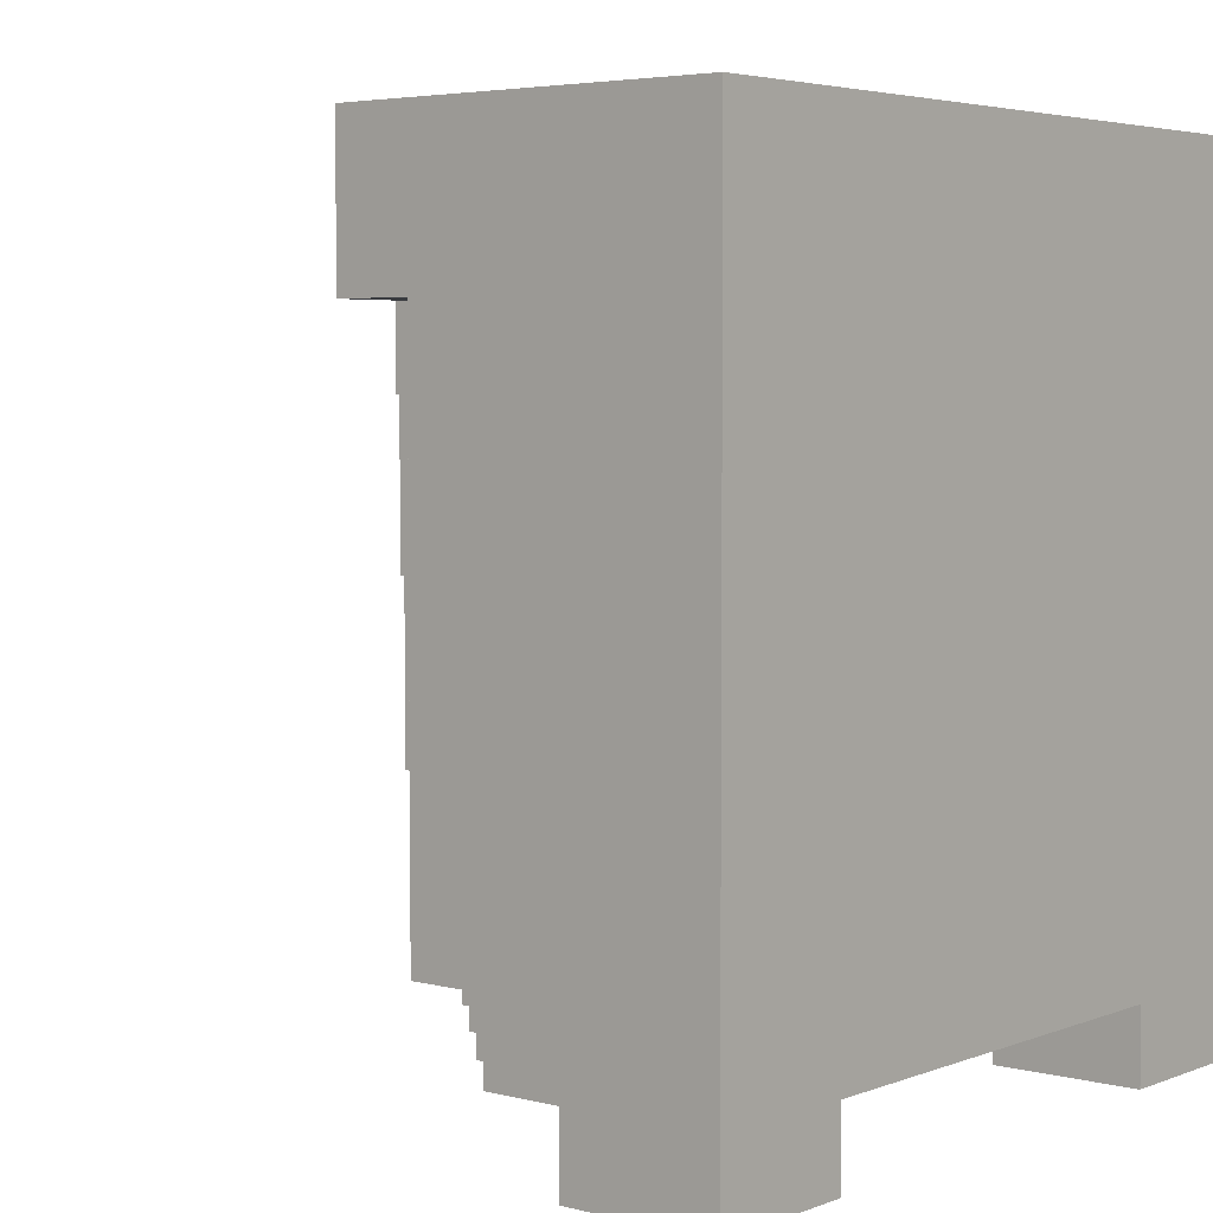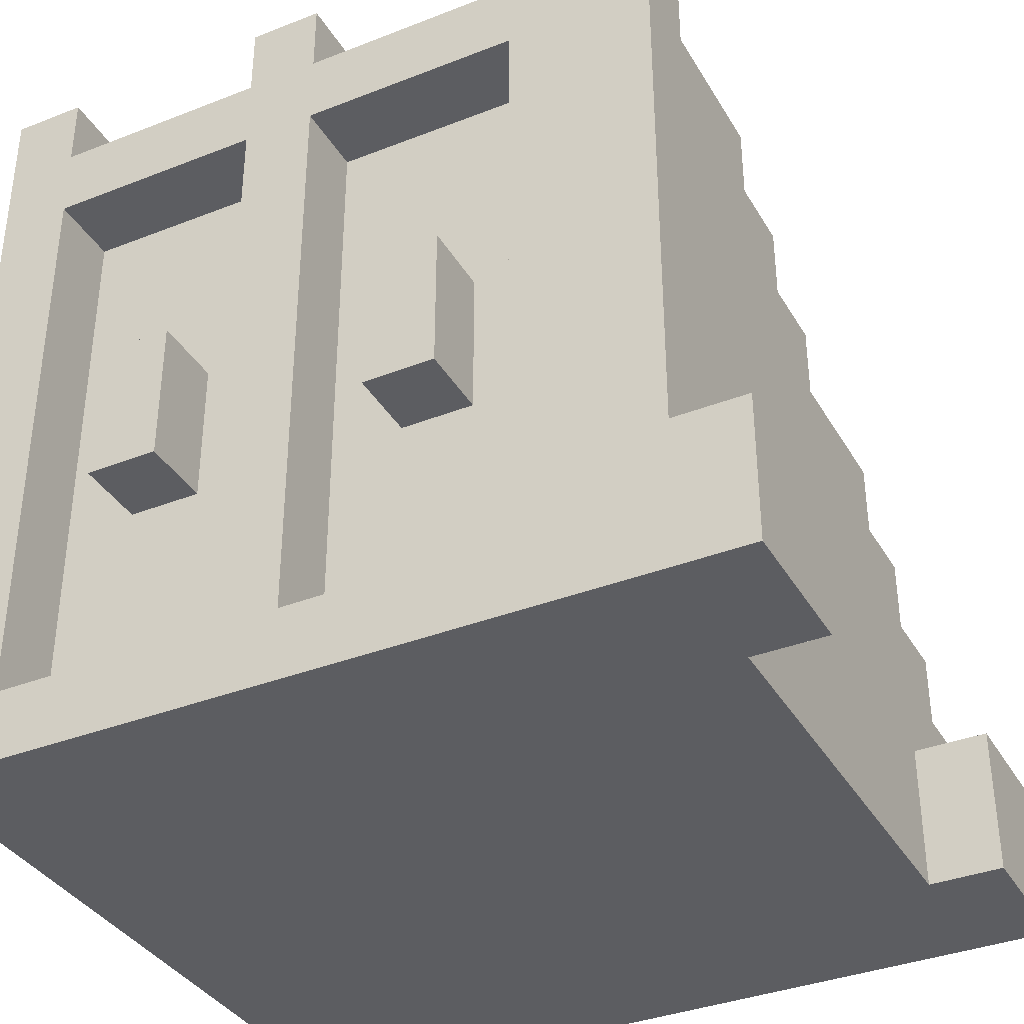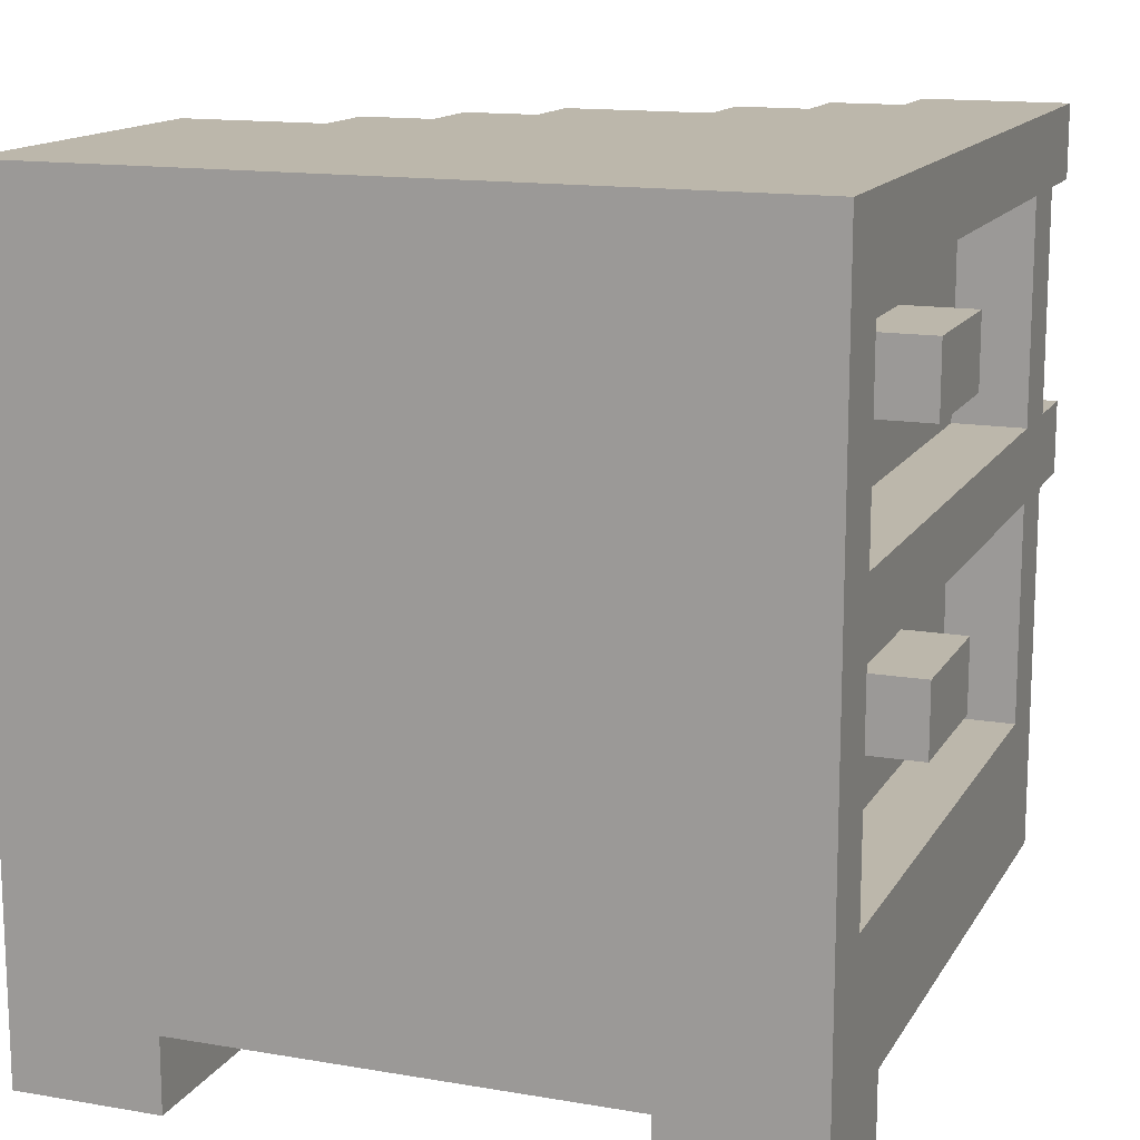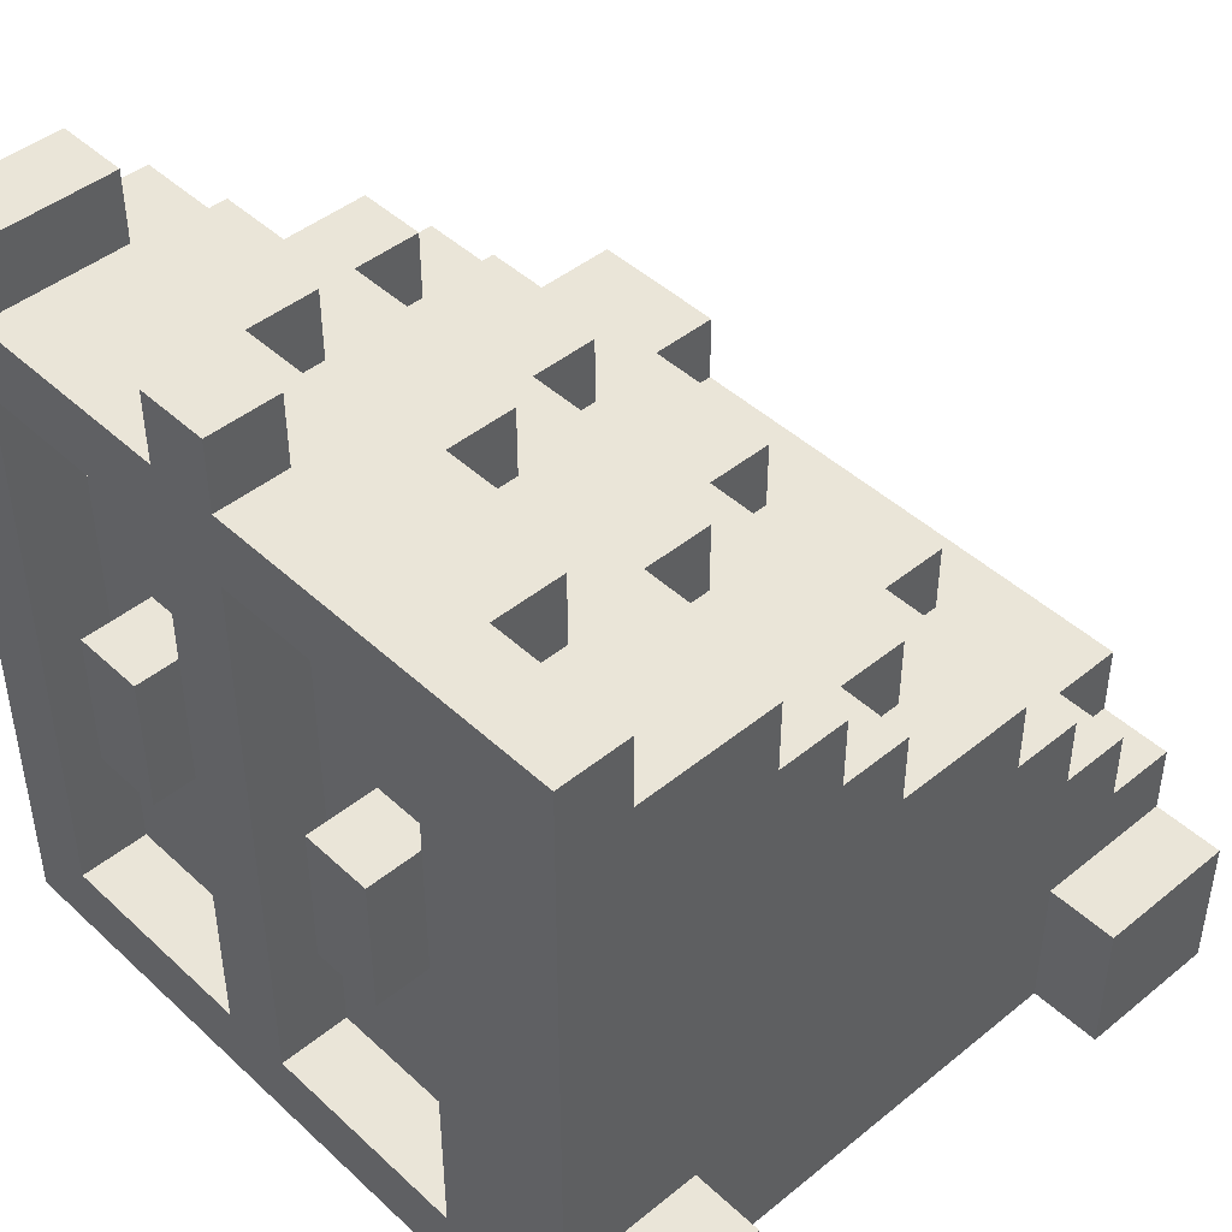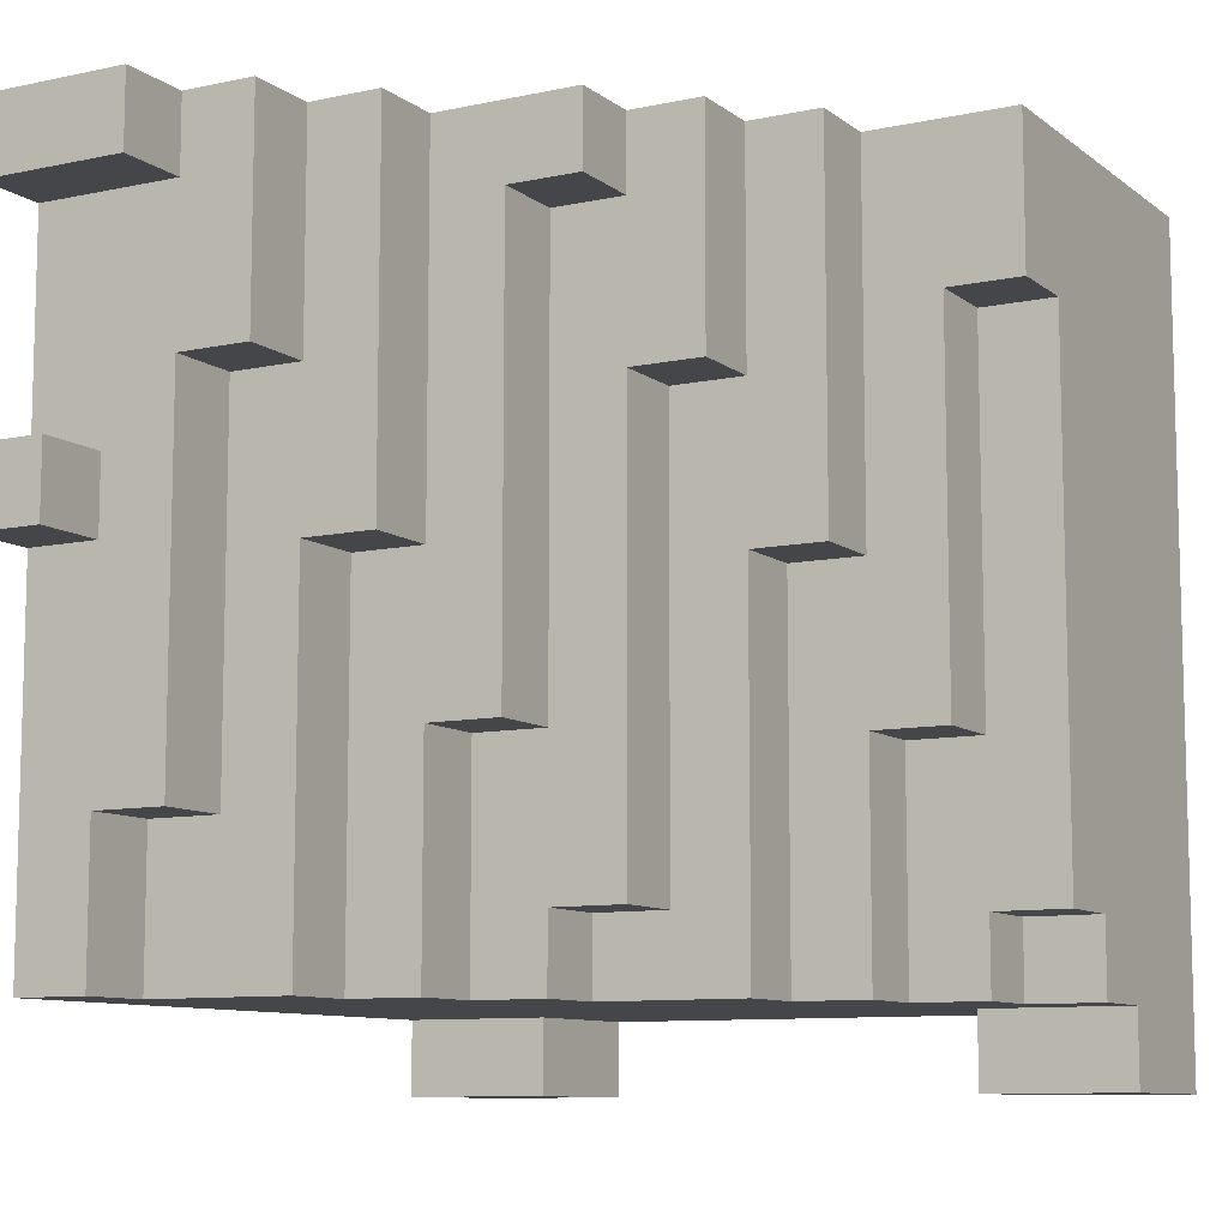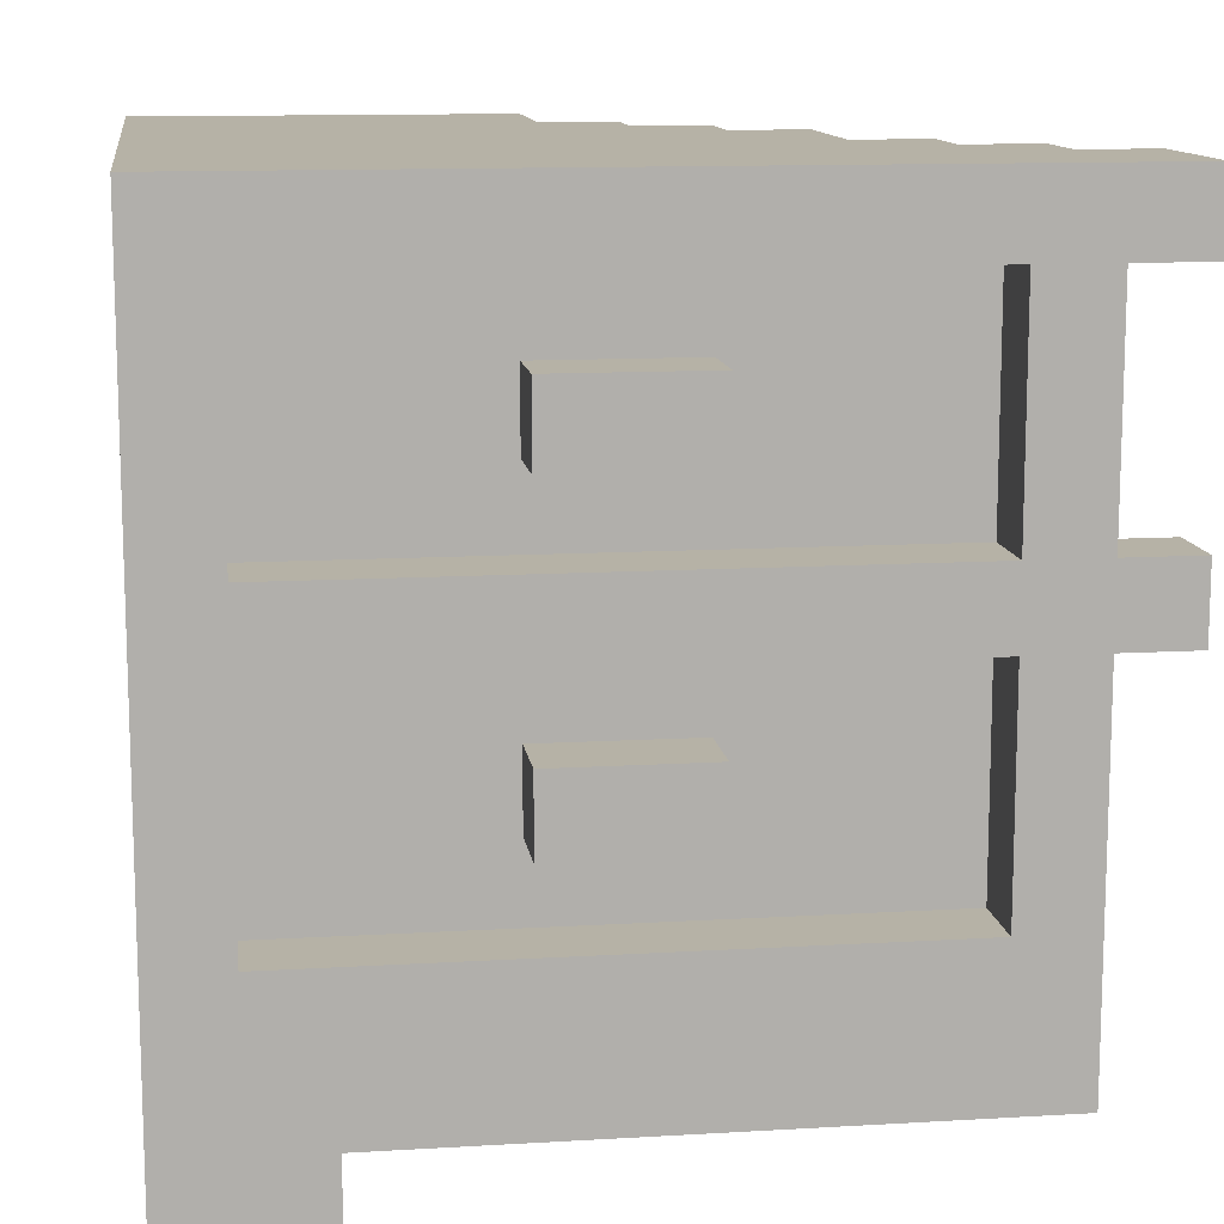
<metadata>
{"format":"obj","ext":"obj","renderer":"f3d","projection":"perspective","resolution":1024,"background":"white","views":[{"elev":4.3,"azim":129.4,"up":"+Y"},{"elev":-36.4,"azim":-63.0,"up":"+Z"},{"elev":14.3,"azim":-159.5,"up":"+Y"},{"elev":45.2,"azim":-43.2,"up":"+Z"},{"elev":-9.5,"azim":29.2,"up":"+Y"},{"elev":12.2,"azim":-98.0,"up":"+Y"}]}
</metadata>
<code>
g Dresser1
v -5 0 -12
v -5 0 -14
v -5 1 -4
v -5 1 -12
v -5 1 -14
v -5 3 -5
v -5 3 -13
v -5 4 -8
v -5 4 -10
v -5 5 -8
v -5 5 -10
v -5 6 -3
v -5 6 -4
v -5 6 -5
v -5 6 -13
v -5 7 -3
v -5 7 -4
v -5 7 -5
v -5 7 -13
v -5 8 -8
v -5 8 -10
v -5 9 -8
v -5 9 -10
v -5 10 -3
v -5 10 -4
v -5 10 -5
v -5 10 -13
v -5 11 -3
v -5 11 -14
v -4 3 -5
v -4 3 -13
v -4 4 -8
v -4 4 -10
v -4 5 -8
v -4 5 -10
v -4 6 -5
v -4 6 -13
v -4 7 -5
v -4 7 -13
v -4 8 -8
v -4 8 -10
v -4 9 -8
v -4 9 -10
v -4 10 -5
v -4 10 -13
v 3 0 -12
v 3 0 -14
v 3 1 -12
v 3 1 -14
v -4 1 -4
v -4 1 -5
v -4 3 -4
v -4 3 -5
v -4 6 -3
v -4 6 -4
v -4 7 -3
v -4 7 -4
v -3 0 -12
v -3 0 -14
v -3 1 -12
v -3 1 -14
v -3 3 -4
v -3 3 -5
v -3 8 -4
v -3 8 -5
v -3 10 -3
v -3 10 -4
v -3 11 -3
v -3 11 -4
v -2 1 -5
v -2 1 -6
v -2 6 -5
v -2 6 -6
v -2 8 -4
v -2 8 -5
v -2 11 -4
v -2 11 -5
v -1 1 -6
v -1 1 -7
v -1 4 -6
v -1 4 -7
v -1 6 -5
v -1 6 -6
v -1 11 -5
v -1 11 -6
v 0 1 -7
v 0 1 -8
v 0 2 -7
v 0 2 -8
v 0 4 -6
v 0 4 -7
v 0 10 -6
v 0 10 -7
v 1 2 -7
v 1 2 -8
v 1 8 -7
v 1 8 -8
v 1 10 -6
v 1 10 -7
v 1 11 -6
v 1 11 -7
v 2 1 -8
v 2 1 -9
v 2 6 -8
v 2 6 -9
v 2 8 -7
v 2 8 -8
v 2 11 -7
v 2 11 -8
v 3 1 -9
v 3 1 -10
v 3 4 -9
v 3 4 -10
v 3 6 -8
v 3 6 -9
v 3 11 -8
v 3 11 -9
v 4 1 -10
v 4 1 -11
v 4 2 -10
v 4 2 -11
v 4 4 -9
v 4 4 -10
v 4 9 -9
v 4 9 -10
v 5 0 -12
v 5 0 -14
v 5 1 -11
v 5 1 -12
v 5 1 -14
v 5 2 -10
v 5 2 -11
v 5 9 -9
v 5 9 -10
v 5 11 -9
v 5 11 -14
v -5 6 -3
v -5 7 -3
v -5 10 -3
v -5 11 -3
v -4 6 -3
v -4 7 -3
v -3 10 -3
v -3 11 -3
v -5 1 -4
v -5 6 -4
v -5 7 -4
v -5 10 -4
v -4 1 -4
v -4 3 -4
v -4 6 -4
v -4 7 -4
v -3 3 -4
v -3 8 -4
v -3 10 -4
v -3 11 -4
v -2 8 -4
v -2 11 -4
v -4 1 -5
v -4 3 -5
v -3 3 -5
v -3 8 -5
v -2 1 -5
v -2 6 -5
v -2 8 -5
v -2 11 -5
v -1 6 -5
v -1 11 -5
v -2 1 -6
v -2 6 -6
v -1 1 -6
v -1 4 -6
v -1 6 -6
v -1 11 -6
v 0 4 -6
v 0 10 -6
v 1 10 -6
v 1 11 -6
v -1 1 -7
v -1 4 -7
v 0 1 -7
v 0 2 -7
v 0 4 -7
v 0 10 -7
v 1 2 -7
v 1 8 -7
v 1 10 -7
v 1 11 -7
v 2 8 -7
v 2 11 -7
v -5 4 -8
v -5 5 -8
v -5 8 -8
v -5 9 -8
v -4 4 -8
v -4 5 -8
v -4 8 -8
v -4 9 -8
v 0 1 -8
v 0 2 -8
v 1 2 -8
v 1 8 -8
v 2 1 -8
v 2 6 -8
v 2 8 -8
v 2 11 -8
v 3 6 -8
v 3 11 -8
v 2 1 -9
v 2 6 -9
v 3 1 -9
v 3 4 -9
v 3 6 -9
v 3 11 -9
v 4 4 -9
v 4 9 -9
v 5 9 -9
v 5 11 -9
v 3 1 -10
v 3 4 -10
v 4 1 -10
v 4 2 -10
v 4 4 -10
v 4 9 -10
v 5 2 -10
v 5 9 -10
v 4 1 -11
v 4 2 -11
v 5 1 -11
v 5 2 -11
v -5 0 -12
v -5 1 -12
v -3 0 -12
v -3 1 -12
v 3 0 -12
v 3 1 -12
v 5 0 -12
v 5 1 -12
v -5 3 -13
v -5 6 -13
v -5 7 -13
v -5 10 -13
v -4 3 -13
v -4 6 -13
v -4 7 -13
v -4 10 -13
v -5 3 -5
v -5 6 -5
v -5 7 -5
v -5 10 -5
v -4 3 -5
v -4 6 -5
v -4 7 -5
v -4 10 -5
v -5 4 -10
v -5 5 -10
v -5 8 -10
v -5 9 -10
v -4 4 -10
v -4 5 -10
v -4 8 -10
v -4 9 -10
v -5 0 -14
v -5 1 -14
v -5 11 -14
v -3 0 -14
v -3 1 -14
v 3 0 -14
v 3 1 -14
v 5 0 -14
v 5 1 -14
v 5 11 -14
v -5 0 -12
v -3 0 -12
v 3 0 -12
v 5 0 -12
v -5 0 -14
v -3 0 -14
v 3 0 -14
v 5 0 -14
v -5 1 -4
v -4 1 -4
v -4 1 -5
v -2 1 -5
v -2 1 -6
v -1 1 -6
v -1 1 -7
v 0 1 -7
v 0 1 -8
v 2 1 -8
v 2 1 -9
v 3 1 -9
v 3 1 -10
v 4 1 -10
v 4 1 -11
v 5 1 -11
v -5 1 -12
v -3 1 -12
v 3 1 -12
v 5 1 -12
v -3 1 -14
v 3 1 -14
v 0 2 -7
v 1 2 -7
v 0 2 -8
v 1 2 -8
v 4 2 -10
v 5 2 -10
v 4 2 -11
v 5 2 -11
v -4 3 -4
v -3 3 -4
v -4 3 -5
v -3 3 -5
v -1 4 -6
v 0 4 -6
v -1 4 -7
v 0 4 -7
v -5 4 -8
v -4 4 -8
v 3 4 -9
v 4 4 -9
v -5 4 -10
v -4 4 -10
v 3 4 -10
v 4 4 -10
v -5 6 -3
v -4 6 -3
v -5 6 -4
v -4 6 -4
v -5 6 -5
v -4 6 -5
v -2 6 -5
v -1 6 -5
v -2 6 -6
v -1 6 -6
v 2 6 -8
v 3 6 -8
v 2 6 -9
v 3 6 -9
v -5 6 -13
v -4 6 -13
v -3 8 -4
v -2 8 -4
v -3 8 -5
v -2 8 -5
v 1 8 -7
v 2 8 -7
v -5 8 -8
v -4 8 -8
v 1 8 -8
v 2 8 -8
v -5 8 -10
v -4 8 -10
v 4 9 -9
v 5 9 -9
v 4 9 -10
v 5 9 -10
v -5 10 -3
v -3 10 -3
v -5 10 -4
v -3 10 -4
v -5 10 -5
v -4 10 -5
v 0 10 -6
v 1 10 -6
v 0 10 -7
v 1 10 -7
v -5 10 -13
v -4 10 -13
v -5 3 -5
v -4 3 -5
v -5 3 -13
v -4 3 -13
v -5 5 -8
v -4 5 -8
v -5 5 -10
v -4 5 -10
v -5 7 -3
v -4 7 -3
v -5 7 -4
v -4 7 -4
v -5 7 -5
v -4 7 -5
v -5 7 -13
v -4 7 -13
v -5 9 -8
v -4 9 -8
v -5 9 -10
v -4 9 -10
v -5 11 -3
v -3 11 -3
v -3 11 -4
v -2 11 -4
v -2 11 -5
v -1 11 -5
v -1 11 -6
v 1 11 -6
v 1 11 -7
v 2 11 -7
v 2 11 -8
v 3 11 -8
v 3 11 -9
v 5 11 -9
v -5 11 -14
v 5 11 -14
f 4 2 1
f 5 2 4
f 6 4 3
f 6 5 4
f 7 5 6
f 10 9 8
f 11 9 10
f 13 6 3
f 14 6 13
f 15 5 7
f 16 14 13
f 16 15 14
f 16 13 12
f 17 15 16
f 18 15 17
f 19 5 15
f 19 15 18
f 22 21 20
f 23 21 22
f 25 18 17
f 26 18 25
f 27 5 19
f 28 26 25
f 28 27 26
f 28 25 24
f 29 5 27
f 29 27 28
f 32 31 30
f 33 31 32
f 34 32 30
f 35 31 33
f 36 34 30
f 36 35 34
f 37 31 35
f 37 35 36
f 40 39 38
f 41 39 40
f 42 40 38
f 43 39 41
f 44 42 38
f 44 43 42
f 45 39 43
f 45 43 44
f 48 47 46
f 49 47 48
f 50 51 52
f 52 51 53
f 54 55 56
f 56 55 57
f 58 59 60
f 60 59 61
f 62 63 64
f 64 63 65
f 66 67 68
f 68 67 69
f 70 71 72
f 72 71 73
f 74 75 76
f 76 75 77
f 78 79 80
f 80 79 81
f 82 83 84
f 84 83 85
f 86 87 88
f 88 87 89
f 90 91 92
f 92 91 93
f 94 95 96
f 96 95 97
f 98 99 100
f 100 99 101
f 102 103 104
f 104 103 105
f 106 107 108
f 108 107 109
f 110 111 112
f 112 111 113
f 114 115 116
f 116 115 117
f 118 119 120
f 120 119 121
f 122 123 124
f 124 123 125
f 126 127 129
f 129 127 130
f 128 129 132
f 129 130 132
f 131 132 134
f 133 134 135
f 132 130 136
f 135 134 136
f 134 132 136
f 141 138 137
f 142 138 141
f 143 140 139
f 144 140 143
f 149 146 145
f 150 146 149
f 151 146 150
f 152 148 147
f 153 151 150
f 153 152 151
f 154 148 152
f 154 152 153
f 155 148 154
f 157 156 155
f 157 155 154
f 158 156 157
f 161 160 159
f 163 161 159
f 163 162 161
f 164 162 163
f 165 162 164
f 167 166 165
f 167 165 164
f 168 166 167
f 171 170 169
f 172 170 171
f 173 170 172
f 175 174 173
f 175 173 172
f 176 174 175
f 177 174 176
f 178 174 177
f 181 180 179
f 182 180 181
f 183 180 182
f 185 184 183
f 185 183 182
f 186 184 185
f 187 184 186
f 189 188 187
f 189 187 186
f 190 188 189
f 195 192 191
f 196 192 195
f 197 194 193
f 198 194 197
f 201 200 199
f 203 201 199
f 203 202 201
f 204 202 203
f 205 202 204
f 207 205 204
f 207 206 205
f 208 206 207
f 211 210 209
f 212 210 211
f 213 210 212
f 215 214 213
f 215 213 212
f 216 214 215
f 217 214 216
f 218 214 217
f 221 220 219
f 222 220 221
f 223 220 222
f 225 224 223
f 225 223 222
f 226 224 225
f 229 228 227
f 230 228 229
f 233 232 231
f 234 232 233
f 237 236 235
f 238 236 237
f 243 240 239
f 244 240 243
f 245 242 241
f 246 242 245
f 247 248 251
f 251 248 252
f 249 250 253
f 253 250 254
f 255 256 259
f 259 256 260
f 257 258 261
f 261 258 262
f 263 264 266
f 264 265 267
f 266 264 267
f 267 265 269
f 268 269 270
f 269 265 271
f 270 269 271
f 271 265 272
f 277 274 273
f 278 274 277
f 279 276 275
f 280 276 279
f 283 282 281
f 285 284 283
f 287 286 285
f 289 288 287
f 291 290 289
f 293 292 291
f 295 294 293
f 297 283 281
f 297 296 295
f 297 295 293
f 297 293 291
f 297 291 289
f 297 289 287
f 297 287 285
f 297 285 283
f 298 296 297
f 299 296 298
f 300 296 299
f 301 299 298
f 302 299 301
f 305 304 303
f 306 304 305
f 309 308 307
f 310 308 309
f 313 312 311
f 314 312 313
f 317 316 315
f 318 316 317
f 323 320 319
f 324 320 323
f 325 322 321
f 326 322 325
f 329 328 327
f 330 328 329
f 335 334 333
f 336 334 335
f 339 338 337
f 340 338 339
f 341 332 331
f 342 332 341
f 345 344 343
f 346 344 345
f 351 348 347
f 352 348 351
f 353 350 349
f 354 350 353
f 357 356 355
f 358 356 357
f 361 360 359
f 362 360 361
f 367 366 365
f 368 366 367
f 369 364 363
f 370 364 369
f 371 372 373
f 373 372 374
f 375 376 377
f 377 376 378
f 379 380 381
f 381 380 382
f 383 384 385
f 385 384 386
f 387 388 389
f 389 388 390
f 391 392 393
f 393 394 395
f 395 396 397
f 397 398 399
f 399 400 401
f 401 402 403
f 391 393 405
f 403 404 405
f 401 403 405
f 399 401 405
f 397 399 405
f 395 397 405
f 393 395 405
f 405 404 406

</code>
